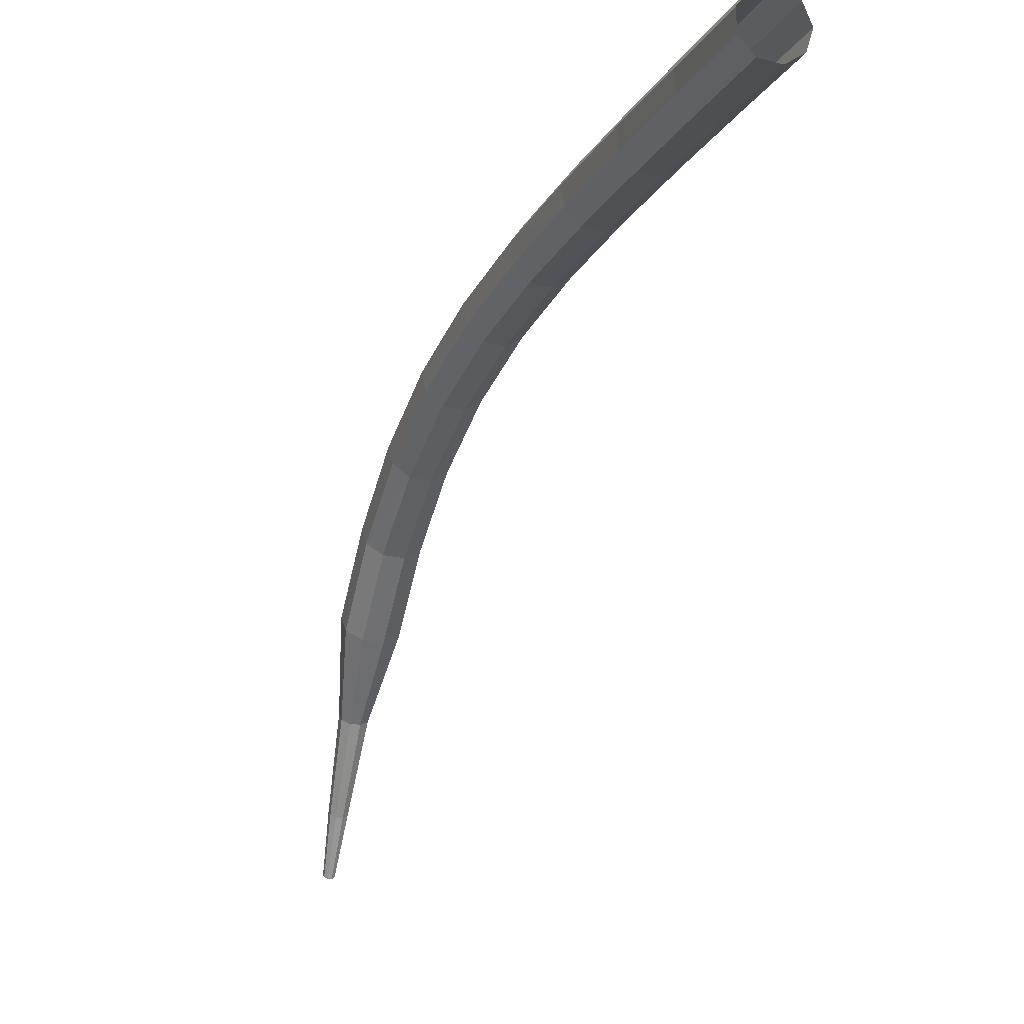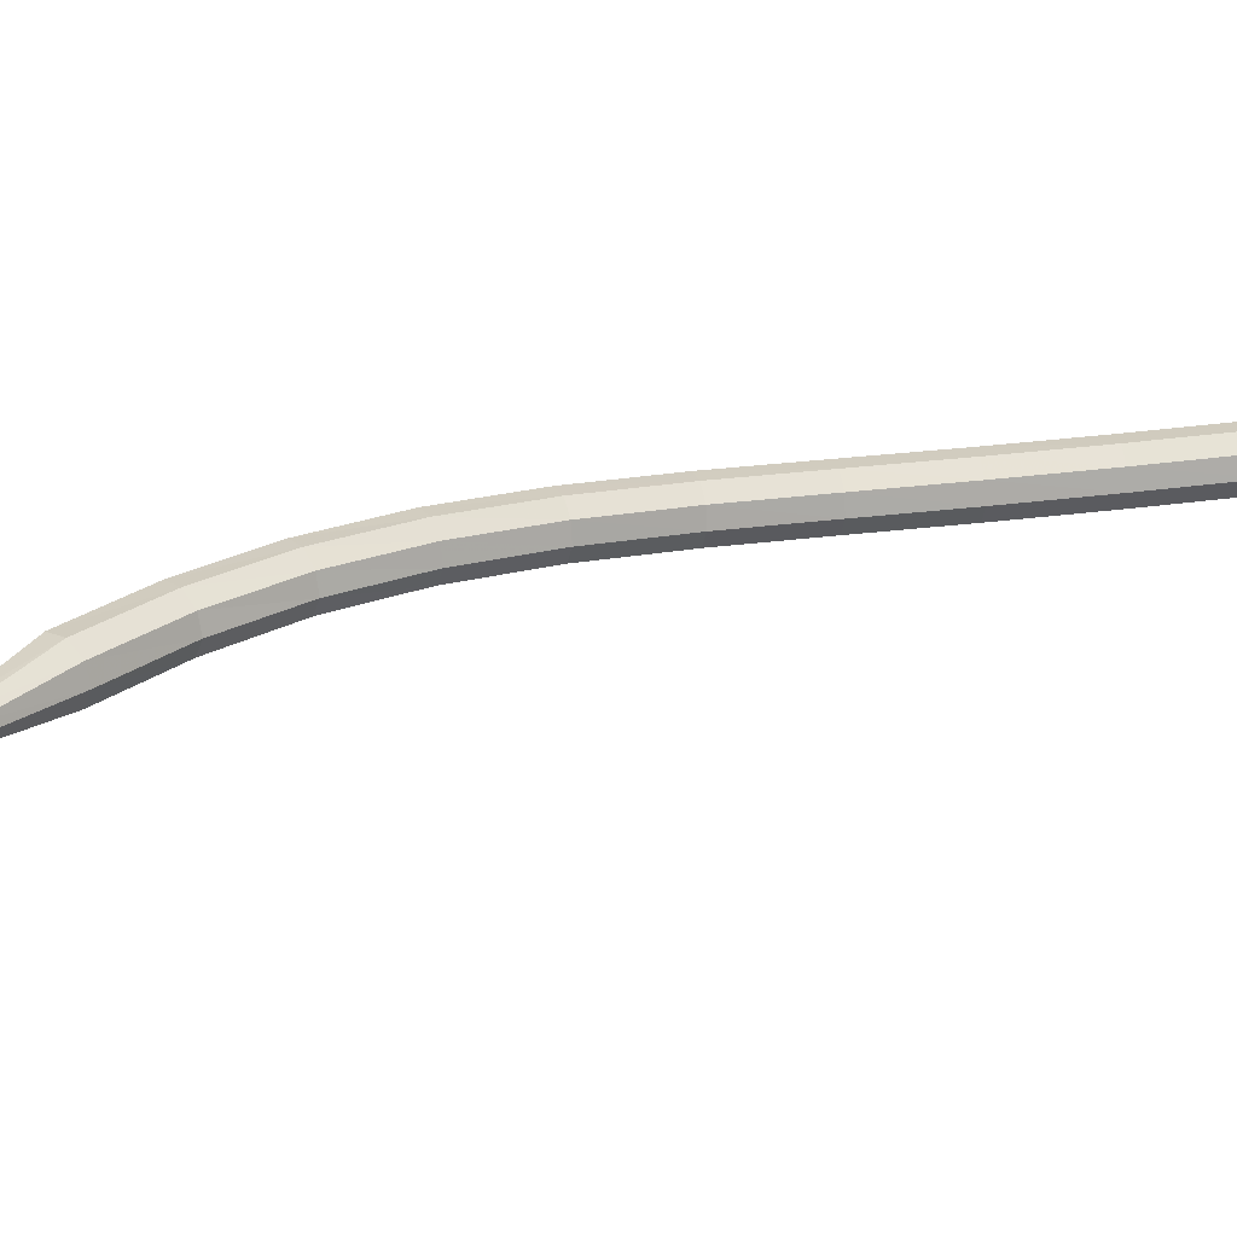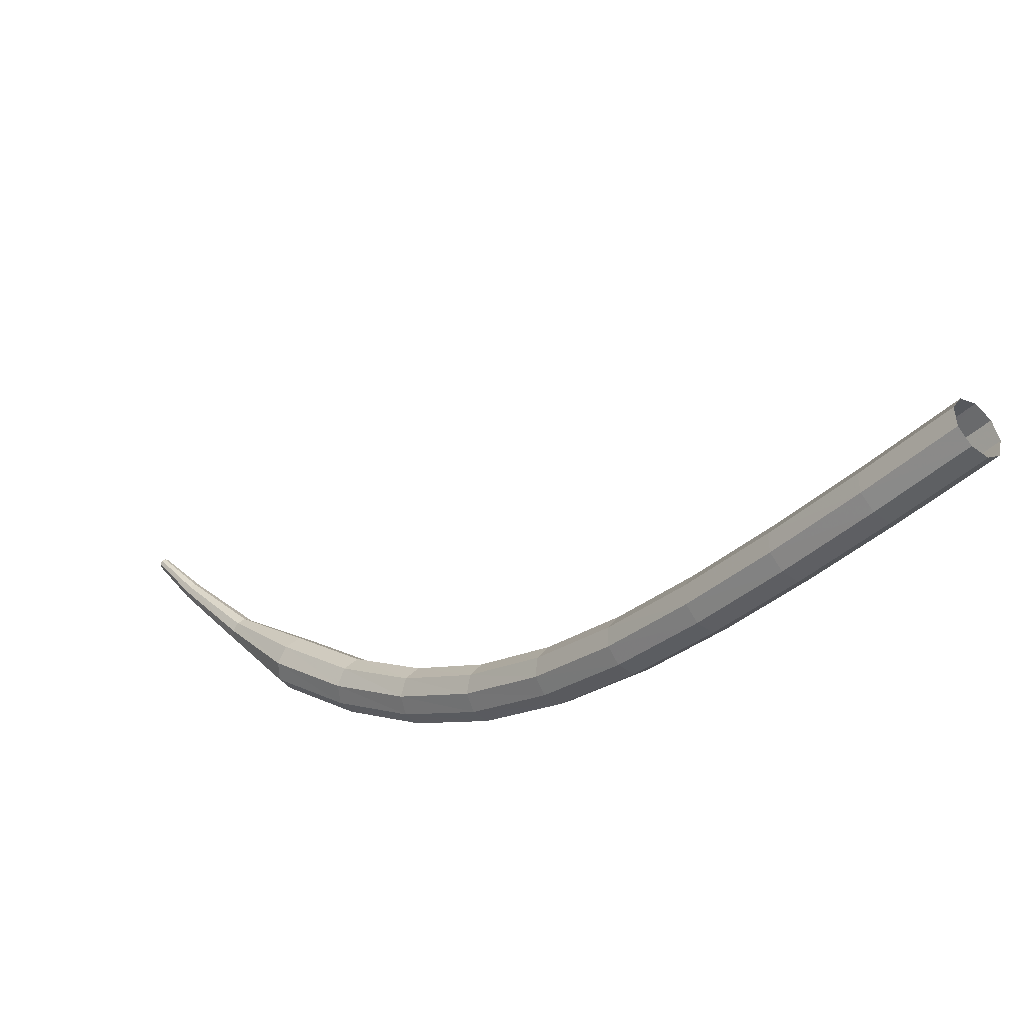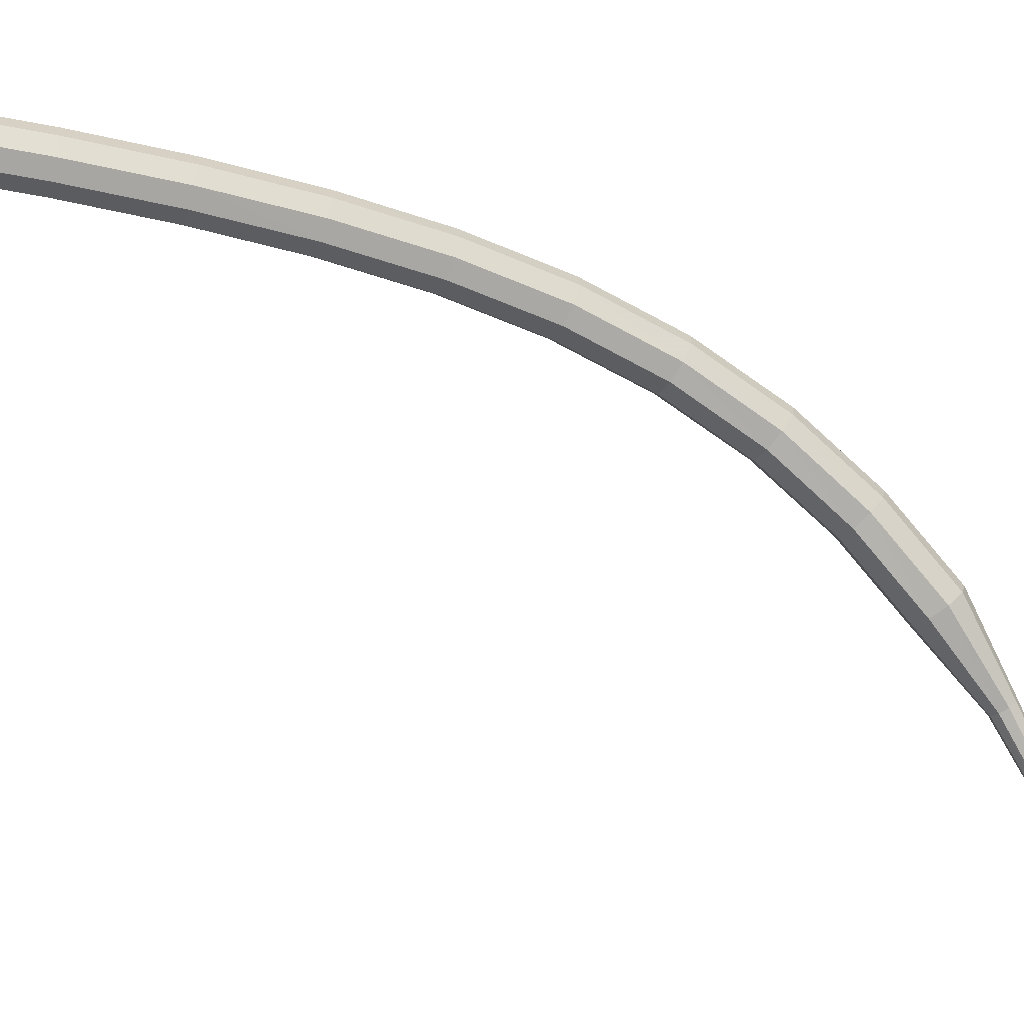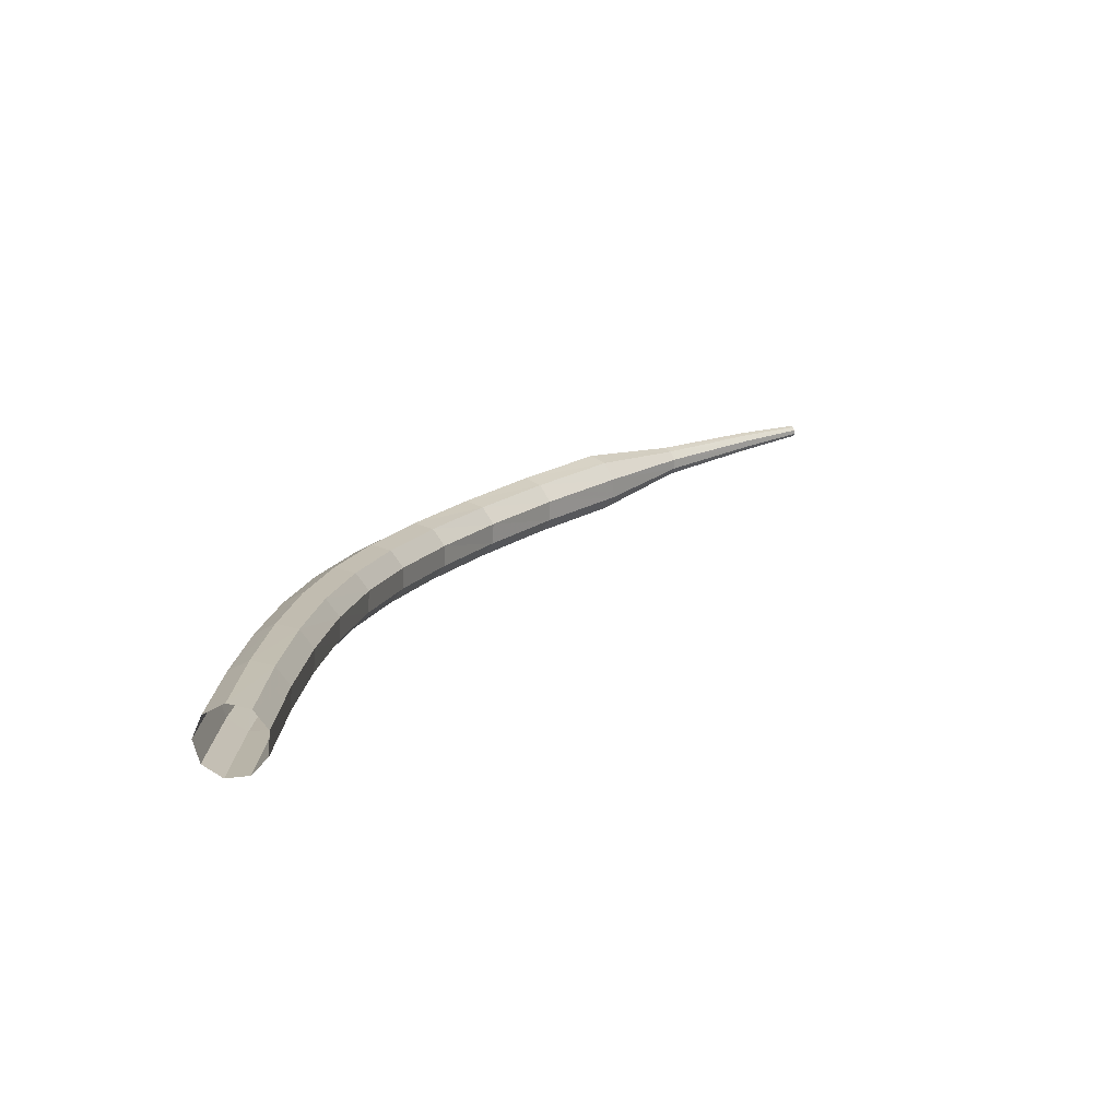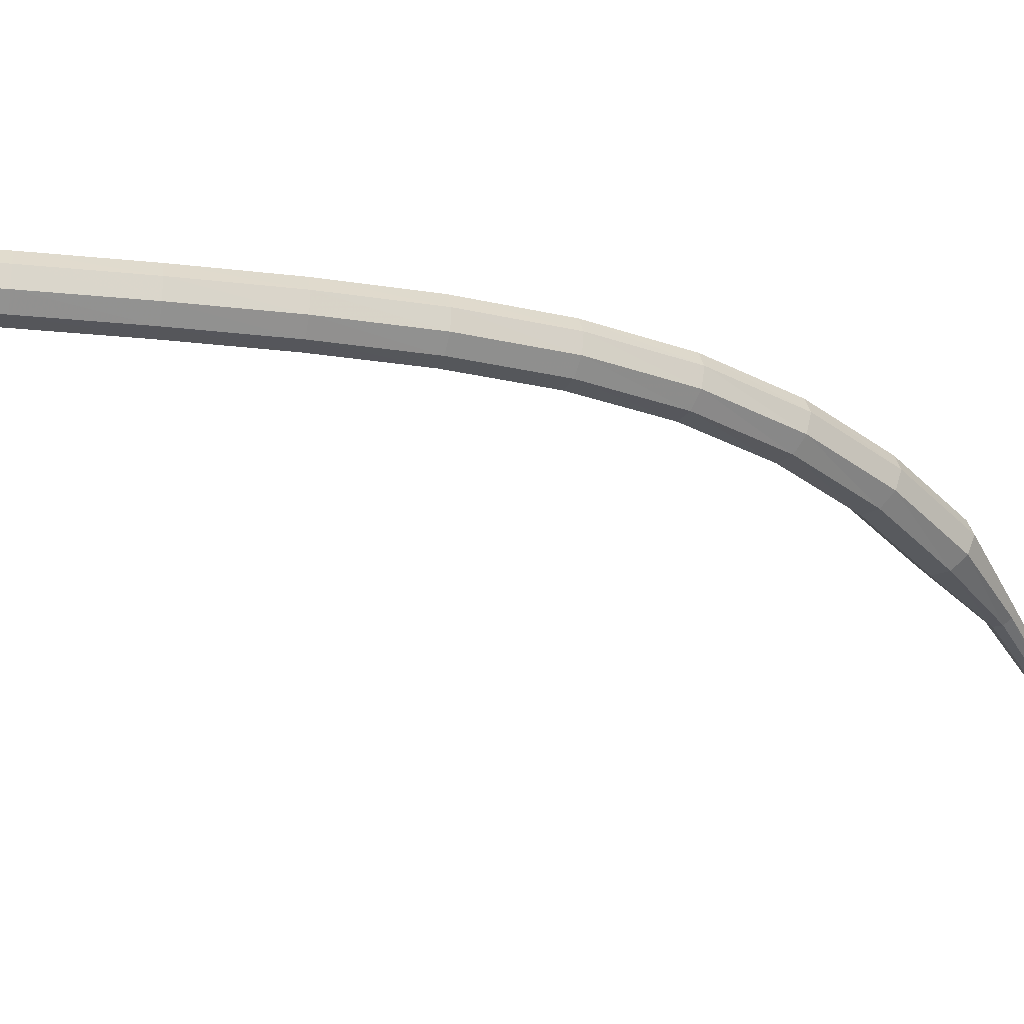
<metadata>
{"format":"obj","ext":"obj","renderer":"f3d","projection":"perspective","resolution":1024,"background":"white","views":[{"elev":-5.2,"azim":121.3,"up":"+Z"},{"elev":-65.9,"azim":53.1,"up":"+Z"},{"elev":60.1,"azim":-24.5,"up":"+Y"},{"elev":-3.7,"azim":-140.1,"up":"+Z"},{"elev":63.8,"azim":80.7,"up":"+Y"},{"elev":44.2,"azim":-133.2,"up":"+Z"}]}
</metadata>
<code>
g tube1
v 118.2 134.7 161.9
v 118.5 134.6 161.1
v 119.2 134.2 160.7
v 119.8 133.7 160.8
v 120.2 133.2 161.5
v 120.1 133.1 162.3
v 119.6 133.4 163
v 118.9 133.9 163.1
v 118.4 134.5 162.7
v 118.2 134.7 161.9
v 115.3 131.1 161.2
v 115.6 131.1 160.4
v 116.2 130.6 160
v 116.8 130.1 160.1
v 117.2 129.7 160.8
v 117.1 129.6 161.6
v 116.6 129.8 162.3
v 115.9 130.3 162.4
v 115.4 130.9 162
v 115.3 131.1 161.2
v 112.4 127.5 160.4
v 112.7 127.4 159.6
v 113.3 127.1 159.2
v 114 126.5 159.3
v 114.3 126.1 160
v 114.2 125.9 160.8
v 113.7 126.2 161.5
v 113 126.7 161.6
v 112.5 127.2 161.2
v 112.4 127.5 160.4
v 109.6 123.8 159.4
v 109.9 123.8 158.7
v 110.6 123.5 158.2
v 111.2 122.9 158.4
v 111.6 122.5 159
v 111.4 122.3 159.9
v 110.9 122.5 160.5
v 110.2 123 160.6
v 109.7 123.5 160.2
v 109.6 123.8 159.4
v 106.9 120.2 158.3
v 107.3 120.2 157.5
v 108 119.9 157.1
v 108.6 119.4 157.2
v 108.9 118.9 157.9
v 108.8 118.7 158.7
v 108.2 118.9 159.3
v 107.5 119.3 159.4
v 107 119.9 159
v 106.9 120.2 158.3
v 104.4 116.7 156.8
v 104.8 116.8 156
v 105.5 116.5 155.6
v 106.2 116 155.8
v 106.5 115.4 156.4
v 106.3 115.2 157.2
v 105.7 115.3 157.8
v 105 115.7 157.9
v 104.5 116.3 157.5
v 104.4 116.7 156.8
v 102.1 113.5 154.8
v 102.5 113.6 154.1
v 103.2 113.3 153.8
v 103.9 112.8 153.9
v 104.1 112.2 154.5
v 103.9 111.9 155.2
v 103.3 111.9 155.8
v 102.5 112.4 155.9
v 102.1 113 155.5
v 102.1 113.5 154.8
v 99.85 110.5 152.5
v 100.4 110.7 151.8
v 101.1 110.5 151.5
v 101.7 109.9 151.6
v 101.9 109.2 152.1
v 101.6 108.8 152.8
v 100.9 108.9 153.3
v 100.2 109.3 153.4
v 99.79 110 153.1
v 99.85 110.5 152.5
v 97.81 108 149.6
v 98.39 108.2 149
v 99.16 108 148.7
v 99.75 107.4 148.8
v 99.89 106.7 149.3
v 99.51 106.2 149.9
v 98.79 106.2 150.4
v 98.07 106.6 150.5
v 97.68 107.3 150.2
v 97.81 108 149.6
v 95.98 105.7 146.3
v 96.61 106 145.8
v 97.4 105.8 145.5
v 97.97 105.2 145.6
v 98.07 104.4 146
v 97.64 103.9 146.5
v 96.88 103.9 146.9
v 96.16 104.3 147
v 95.8 105.1 146.8
v 95.98 105.7 146.3
v 94.88 103.4 142.6
v 95.21 103.6 142.4
v 95.61 103.5 142.3
v 95.9 103.2 142.3
v 95.94 102.8 142.5
v 95.71 102.5 142.7
v 95.32 102.5 142.9
v 94.95 102.7 142.9
v 94.78 103.1 142.8
v 94.88 103.4 142.6
v 93.72 101.6 138.7
v 93.95 101.7 138.5
v 94.22 101.7 138.5
v 94.41 101.5 138.5
v 94.44 101.2 138.6
v 94.29 101 138.7
v 94.02 101 138.8
v 93.77 101.1 138.8
v 93.65 101.4 138.8
v 93.72 101.6 138.7
v 93.14 100.5 136
v 93.28 100.6 135.9
v 93.44 100.6 135.9
v 93.56 100.5 135.9
v 93.58 100.3 136
v 93.49 100.2 136
v 93.33 100.2 136.1
v 93.18 100.2 136.1
v 93.1 100.4 136.1
v 93.14 100.5 136
f 1 2 12
f 12 11 1
f 2 3 13
f 13 12 2
f 3 4 14
f 14 13 3
f 4 5 15
f 15 14 4
f 5 6 16
f 16 15 5
f 6 7 17
f 17 16 6
f 7 8 18
f 18 17 7
f 8 9 19
f 19 18 8
f 9 10 20
f 20 19 9
f 11 12 22
f 22 21 11
f 12 13 23
f 23 22 12
f 13 14 24
f 24 23 13
f 14 15 25
f 25 24 14
f 15 16 26
f 26 25 15
f 16 17 27
f 27 26 16
f 17 18 28
f 28 27 17
f 18 19 29
f 29 28 18
f 19 20 30
f 30 29 19
f 21 22 32
f 32 31 21
f 22 23 33
f 33 32 22
f 23 24 34
f 34 33 23
f 24 25 35
f 35 34 24
f 25 26 36
f 36 35 25
f 26 27 37
f 37 36 26
f 27 28 38
f 38 37 27
f 28 29 39
f 39 38 28
f 29 30 40
f 40 39 29
f 31 32 42
f 42 41 31
f 32 33 43
f 43 42 32
f 33 34 44
f 44 43 33
f 34 35 45
f 45 44 34
f 35 36 46
f 46 45 35
f 36 37 47
f 47 46 36
f 37 38 48
f 48 47 37
f 38 39 49
f 49 48 38
f 39 40 50
f 50 49 39
f 41 42 52
f 52 51 41
f 42 43 53
f 53 52 42
f 43 44 54
f 54 53 43
f 44 45 55
f 55 54 44
f 45 46 56
f 56 55 45
f 46 47 57
f 57 56 46
f 47 48 58
f 58 57 47
f 48 49 59
f 59 58 48
f 49 50 60
f 60 59 49
f 51 52 62
f 62 61 51
f 52 53 63
f 63 62 52
f 53 54 64
f 64 63 53
f 54 55 65
f 65 64 54
f 55 56 66
f 66 65 55
f 56 57 67
f 67 66 56
f 57 58 68
f 68 67 57
f 58 59 69
f 69 68 58
f 59 60 70
f 70 69 59
f 61 62 72
f 72 71 61
f 62 63 73
f 73 72 62
f 63 64 74
f 74 73 63
f 64 65 75
f 75 74 64
f 65 66 76
f 76 75 65
f 66 67 77
f 77 76 66
f 67 68 78
f 78 77 67
f 68 69 79
f 79 78 68
f 69 70 80
f 80 79 69
f 71 72 82
f 82 81 71
f 72 73 83
f 83 82 72
f 73 74 84
f 84 83 73
f 74 75 85
f 85 84 74
f 75 76 86
f 86 85 75
f 76 77 87
f 87 86 76
f 77 78 88
f 88 87 77
f 78 79 89
f 89 88 78
f 79 80 90
f 90 89 79
f 81 82 92
f 92 91 81
f 82 83 93
f 93 92 82
f 83 84 94
f 94 93 83
f 84 85 95
f 95 94 84
f 85 86 96
f 96 95 85
f 86 87 97
f 97 96 86
f 87 88 98
f 98 97 87
f 88 89 99
f 99 98 88
f 89 90 100
f 100 99 89
f 91 92 102
f 102 101 91
f 92 93 103
f 103 102 92
f 93 94 104
f 104 103 93
f 94 95 105
f 105 104 94
f 95 96 106
f 106 105 95
f 96 97 107
f 107 106 96
f 97 98 108
f 108 107 97
f 98 99 109
f 109 108 98
f 99 100 110
f 110 109 99
f 101 102 112
f 112 111 101
f 102 103 113
f 113 112 102
f 103 104 114
f 114 113 103
f 104 105 115
f 115 114 104
f 105 106 116
f 116 115 105
f 106 107 117
f 117 116 106
f 107 108 118
f 118 117 107
f 108 109 119
f 119 118 108
f 109 110 120
f 120 119 109
f 111 112 122
f 122 121 111
f 112 113 123
f 123 122 112
f 113 114 124
f 124 123 113
f 114 115 125
f 125 124 114
f 115 116 126
f 126 125 115
f 116 117 127
f 127 126 116
f 117 118 128
f 128 127 117
f 118 119 129
f 129 128 118
f 119 120 130
f 130 129 119
g

</code>
